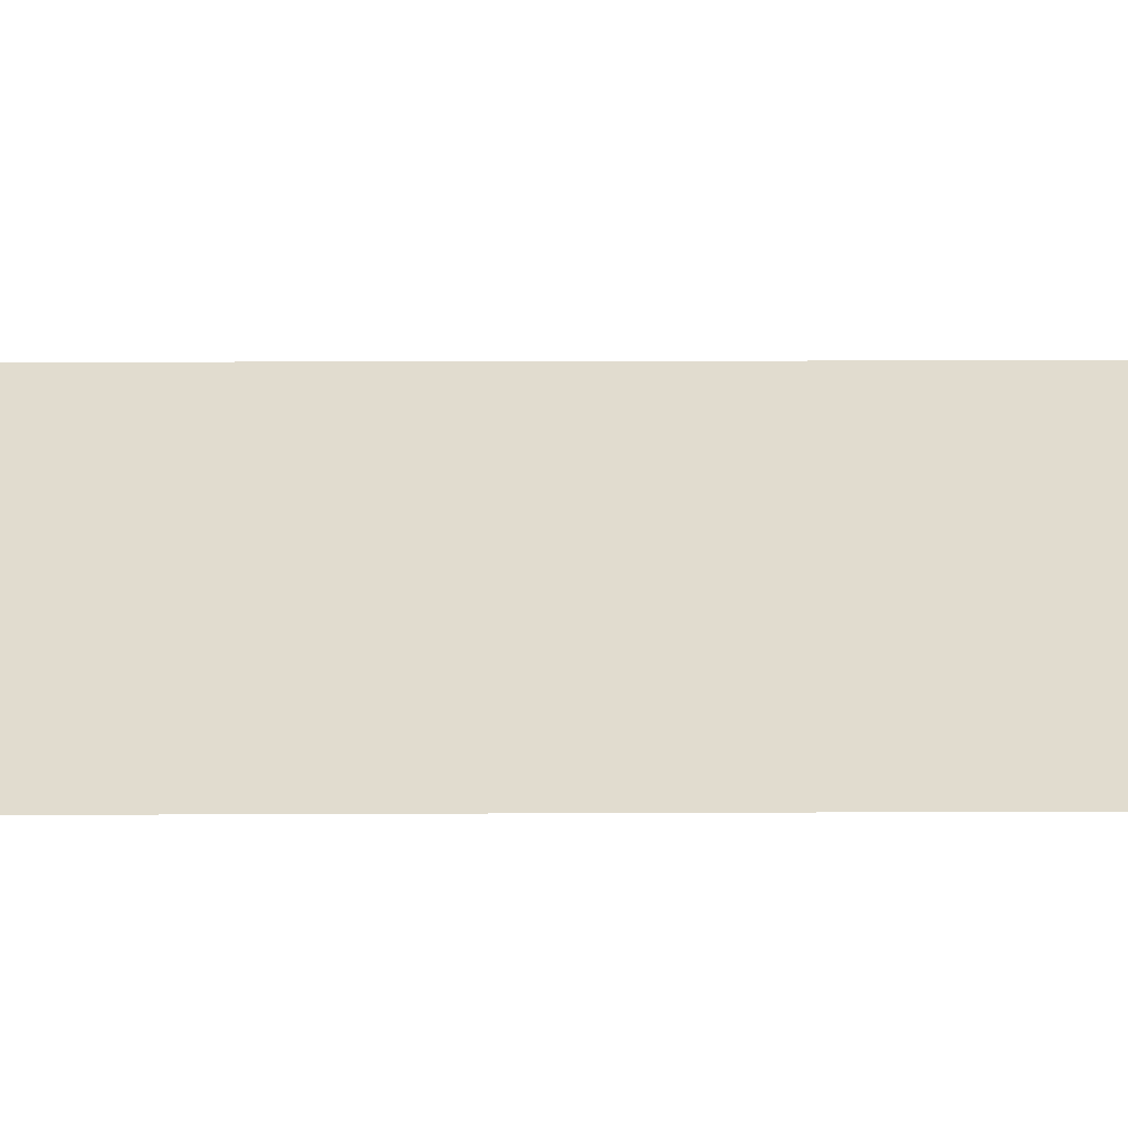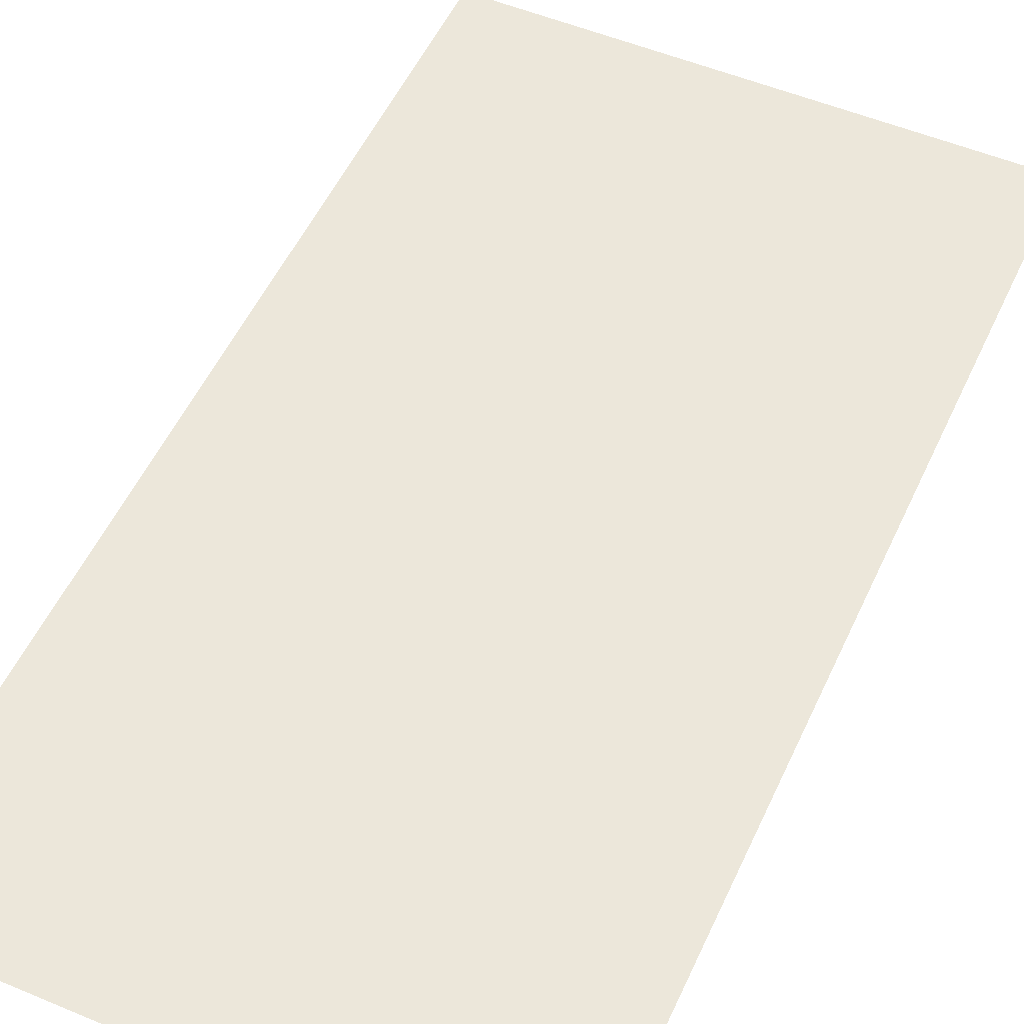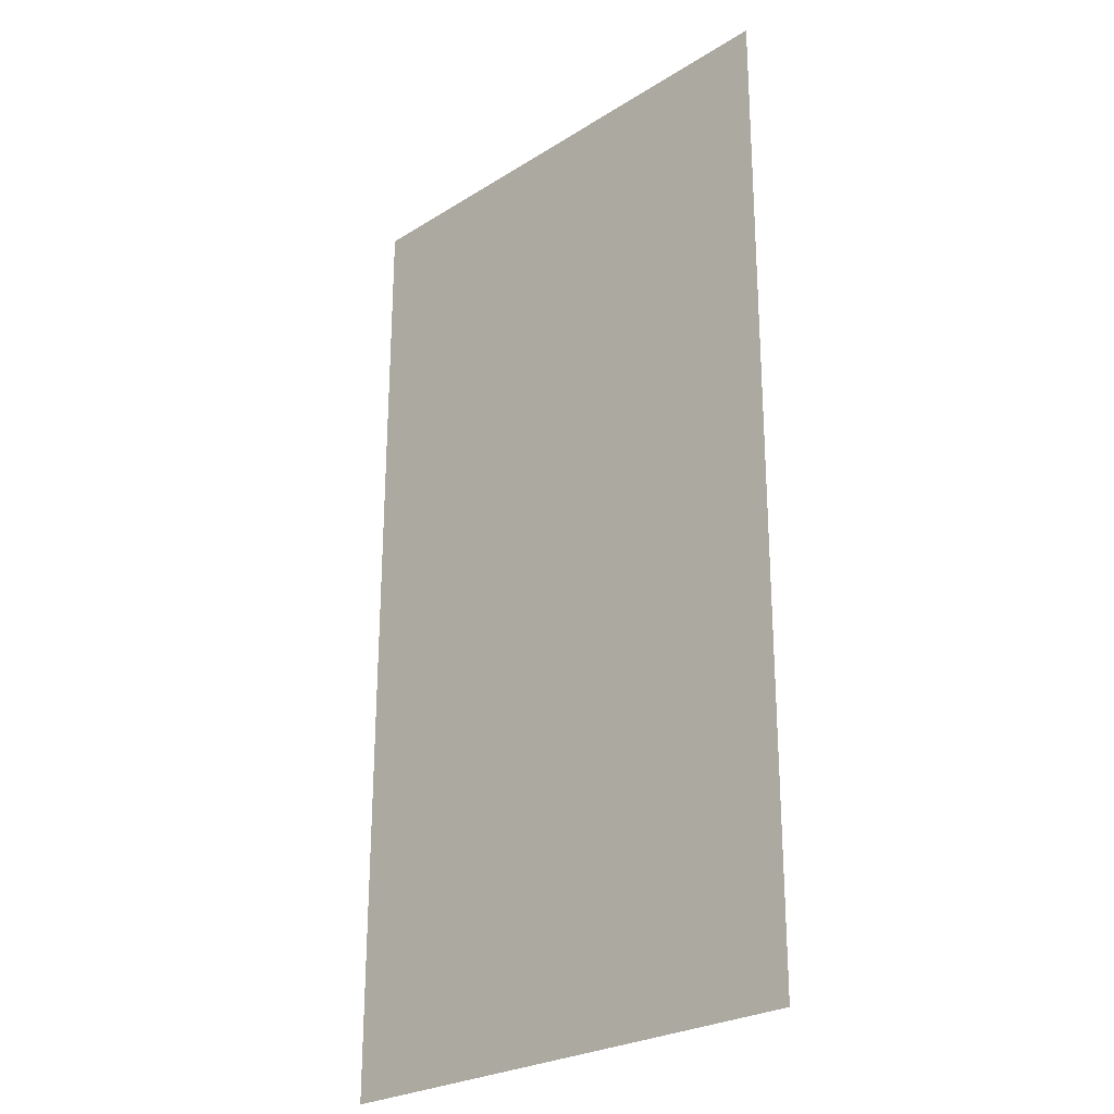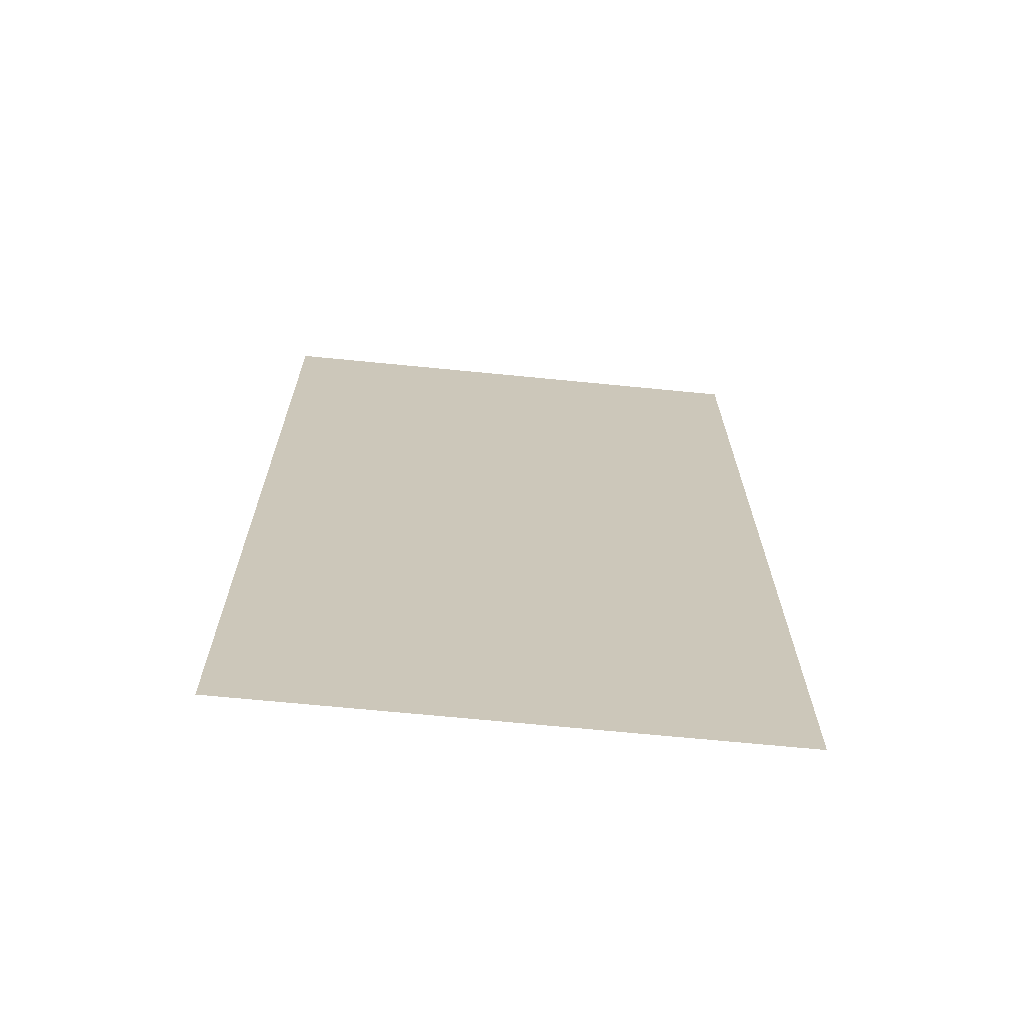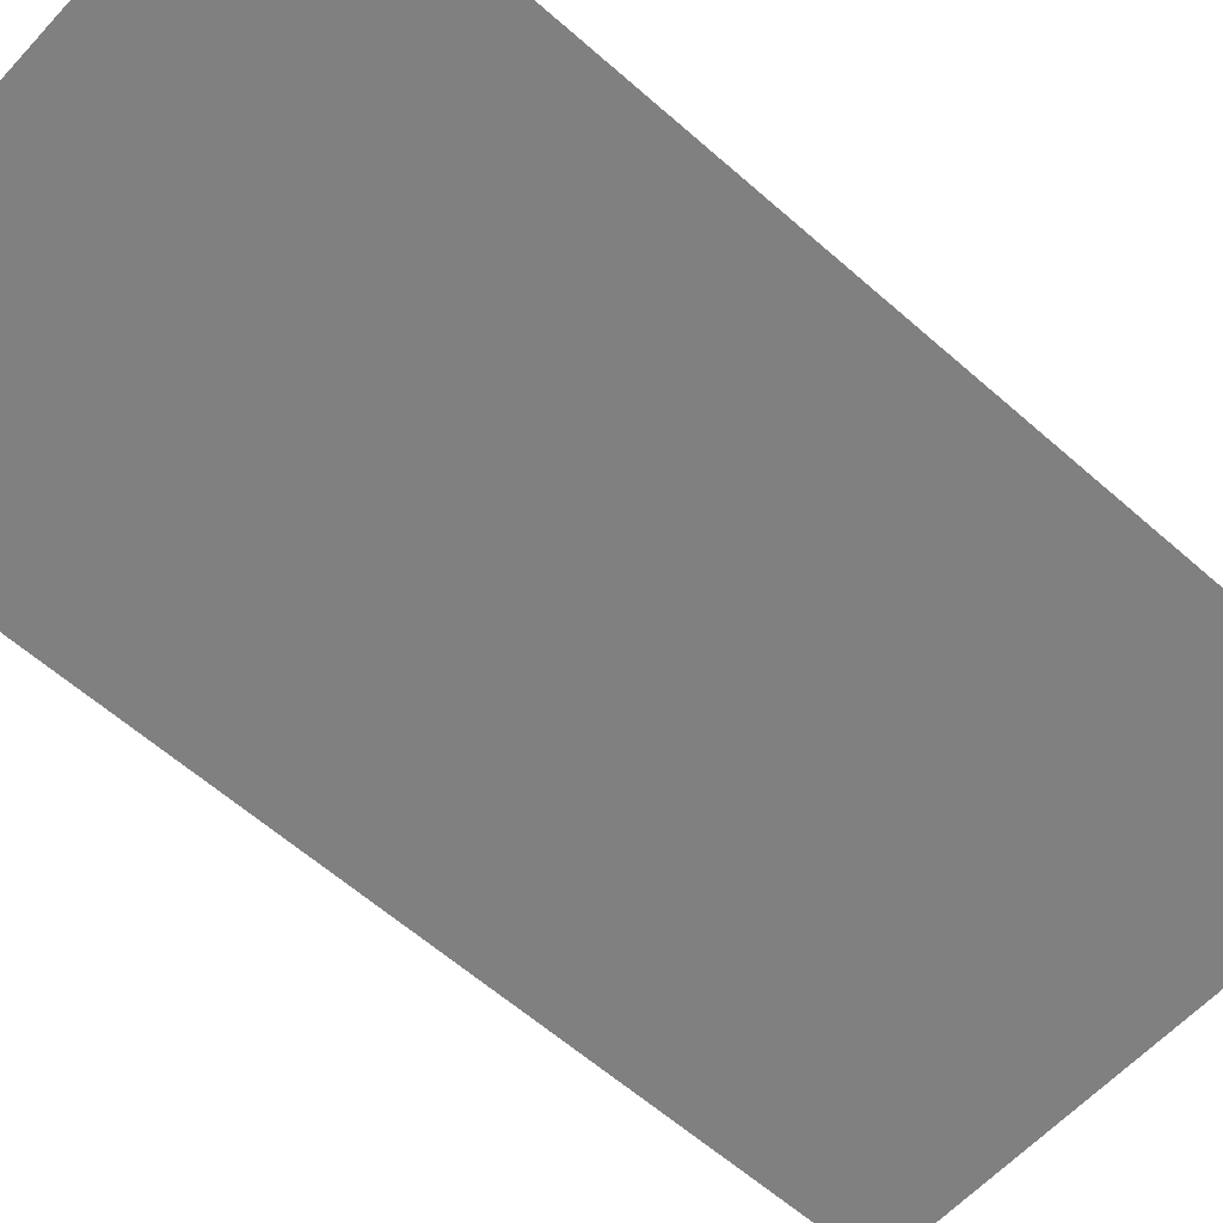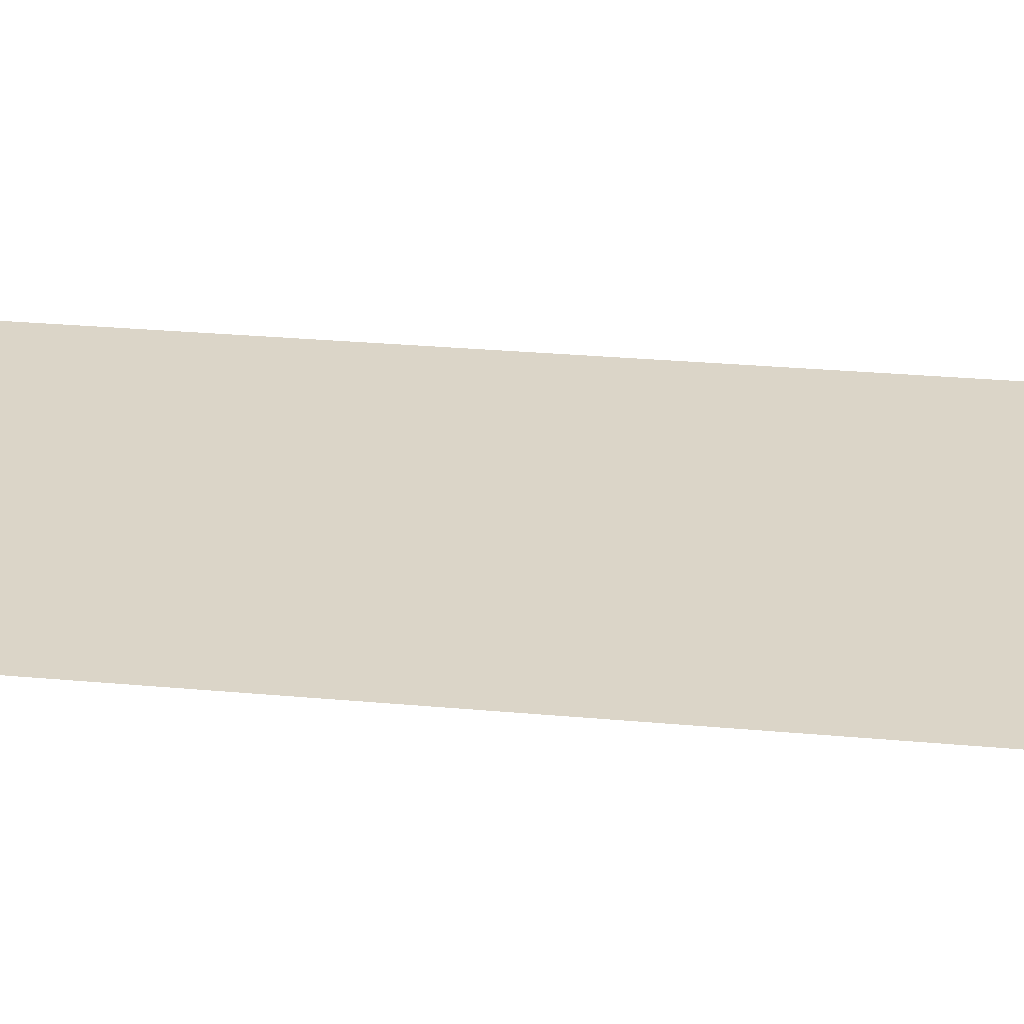
<metadata>
{"format":"obj","ext":"obj","renderer":"f3d","projection":"perspective","resolution":1024,"background":"white","views":[{"elev":34.4,"azim":89.6,"up":"+Z"},{"elev":52.9,"azim":-155.8,"up":"+Z"},{"elev":-25.6,"azim":45.0,"up":"+Y"},{"elev":-69.0,"azim":174.4,"up":"+Y"},{"elev":-60.1,"azim":-132.3,"up":"+Z"},{"elev":29.5,"azim":97.4,"up":"+Z"}]}
</metadata>
<code>
o MeshCellphone_3_0_GeomSubset_1
v -0.03651 0.05161 -0.002521
v -0.03669 0.05087 0.000968
v -0.03652 -0.0535 -0.00267
v -0.03656 -0.05746 0.002585
v -0.03621 -0.06233 -0.002357
v -0.03635 0.05051 0.003489
v -0.03528 -0.06583 0.003336
v -0.03511 -0.06637 -0.00221
v -0.03377 -0.06812 0.001396
v -0.03594 0.06271 0.002846
v -0.03602 0.0614 -0.00284
v -0.03523 0.06538 -0.000563
v -0.03367 0.06647 0.003233
v -0.03402 0.0662 -0.002539
v -0.03523 0.06538 -0.000563
v -0.03304 0.06757 -0.000554
v -0.03367 0.06647 0.003233
v -0.03101 0.06808 0.002596
v -0.03021 0.0686 -0.000548
v -0.02496 0.06919 0.000759
v -0.02471 0.06889 0.002529
v 0.02348 0.06891 0.002486
v 0.02356 0.06921 0.000699
v -0.02487 0.06906 -0.001346
v 0.02681 0.06909 -0.001096
v 0.0306 0.06826 0.00249
v 0.03171 0.06818 -0.000552
v 0.03411 0.06665 0.002007
v 0.03406 0.06624 -0.002538
v -0.02793 0.06856 -0.002454
v 0.0261 0.06853 -0.002548
v -0.03402 0.0662 -0.002539
v 0.03119 0.06737 -0.002877
v -0.03377 -0.06812 0.001396
v -0.03017 -0.06943 0.000905
v -0.03203 -0.06854 -0.002727
v -0.03511 -0.06637 -0.00221
v -0.02485 -0.0697 -0.002115
v -0.02495 -0.06996 0.000993
v 0.02553 -0.06978 -0.001905
v 0.0266 -0.06992 0.00081
v 0.02351 -0.0697 0.002529
v 0.0269 -0.06917 0.003337
v 0.03172 -0.06904 0.000906
v 0.03214 -0.0685 -0.002523
v 0.03406 -0.06776 0.002374
v 0.03473 -0.06675 -0.002741
v -0.02485 -0.06948 0.003013
v -0.03209 -0.0685 0.003013
v 0.03209 -0.06812 0.003453
v -0.03495 -0.06522 -0.003564
v 0.03369 0.06345 -0.003568
v -0.03381 0.06366 -0.003567
v 0.03505 -0.06461 -0.003573
v 0.03552 0.06164 -0.003549
v -0.03594 0.05805 -0.003512
v -0.03587 -0.05826 -0.003462
v -0.03602 0.0614 -0.00284
v -0.03402 0.0662 -0.002539
v 0.03406 0.06624 -0.002538
v 0.03539 0.06462 -0.001562
v 0.03613 -0.05872 -0.003317
v 0.03558 -0.06553 -0.002106
v 0.03473 -0.06675 -0.002741
v 0.031 -0.0679 -0.003379
v -0.02958 -0.0676 -0.003455
v -0.03203 -0.06854 -0.002727
v -0.02482 -0.06916 -0.002958
v 0.02611 -0.06916 -0.002952
v 0.03214 -0.0685 -0.002523
v 0.02553 -0.06978 -0.001905
v -0.03651 0.05161 -0.002521
v -0.02485 -0.0697 -0.002115
v -0.03652 -0.0535 -0.00267
v -0.03621 -0.06233 -0.002357
v -0.03511 -0.06637 -0.00221
v 0.03653 0.05435 0.002841
v 0.03627 0.06064 -0.001801
v 0.03669 0.04767 -0.001291
v 0.03664 -0.0574 -0.001879
v 0.03646 -0.05592 0.003161
v 0.03574 -0.06505 0.002296
v 0.03558 -0.06553 -0.002106
v 0.03569 0.06346 0.003157
v 0.03539 0.06462 -0.001562
v 0.03411 0.06665 0.002007
v 0.03406 0.06624 -0.002538
v 0.03406 -0.06776 0.002374
v 0.03473 -0.06675 -0.002741
v 0.03613 -0.05872 -0.003317
v -0.0354 -0.06405 0.00397
v -0.03528 -0.06583 0.003336
v -0.03613 -0.05868 0.003678
v -0.03656 -0.05746 0.002585
v -0.03635 0.05051 0.003489
v -0.03124 -0.06745 0.003867
v -0.03209 -0.0685 0.003013
v -0.03377 -0.06812 0.001396
v -0.03576 0.05992 0.00397
v 0.03522 -0.06471 0.003973
v -0.03074 -0.05448 0.003971
v 0.02958 -0.05446 0.003973
v 0.02975 0.05709 0.003957
v 0.03348 0.06409 0.003955
v 0.02819 -0.06795 0.003797
v 0.03209 -0.06812 0.003453
v 0.0269 -0.06917 0.003337
v -0.02558 -0.06866 0.003628
v -0.02485 -0.06948 0.003013
v 0.02351 -0.0697 0.002529
v 0.03558 0.06094 0.00397
v 0.03569 0.06346 0.003157
v 0.0359 -0.05679 0.003876
v 0.03646 -0.05592 0.003161
v 0.0362 0.05202 0.003665
v 0.03653 0.05435 0.002841
v 0.03307 0.06658 0.003379
v 0.02803 0.06666 0.003824
v -0.03482 0.06255 0.003973
v -0.02777 0.06688 0.003787
v -0.03367 0.06647 0.003233
v -0.03594 0.06271 0.002846
v -0.0259 0.06825 0.003348
v -0.03101 0.06808 0.002596
v -0.02471 0.06889 0.002529
v 0.02619 0.06823 0.003347
v 0.02348 0.06891 0.002486
v 0.0306 0.06826 0.00249
v 0.03411 0.06665 0.002007
v -0.03038 0.05709 0.003973
v 0.02752 0.0672 -0.003312
v -0.02911 0.06667 -0.003371
v -0.02518 0.06811 -0.002927
v -0.02793 0.06856 -0.002454
v 0.03119 0.06737 -0.002877
v 0.0261 0.06853 -0.002548
v 0.03623 0.0534 -0.003287
v 0.03627 0.06064 -0.001801
v 0.03664 -0.0574 -0.001879
v 0.03669 0.04767 -0.001291
v 0.03406 -0.06776 0.002374
v 0.03574 -0.06505 0.002296
v 0.02975 0.05709 0.004112
v 0.02975 -0.05448 0.004112
v -0.03038 -0.05448 0.004112
v -0.03038 0.05709 0.004112
f 102 130 101
f 102 103 130

</code>
